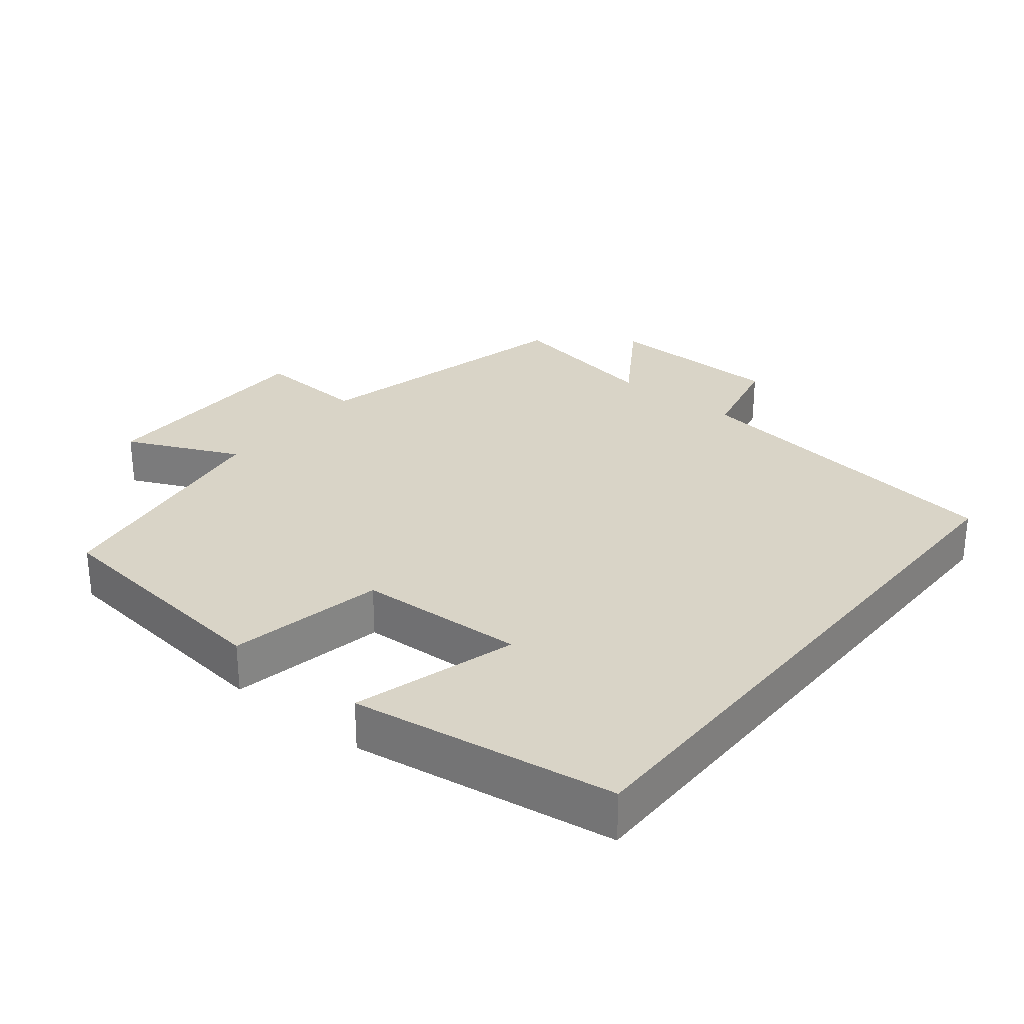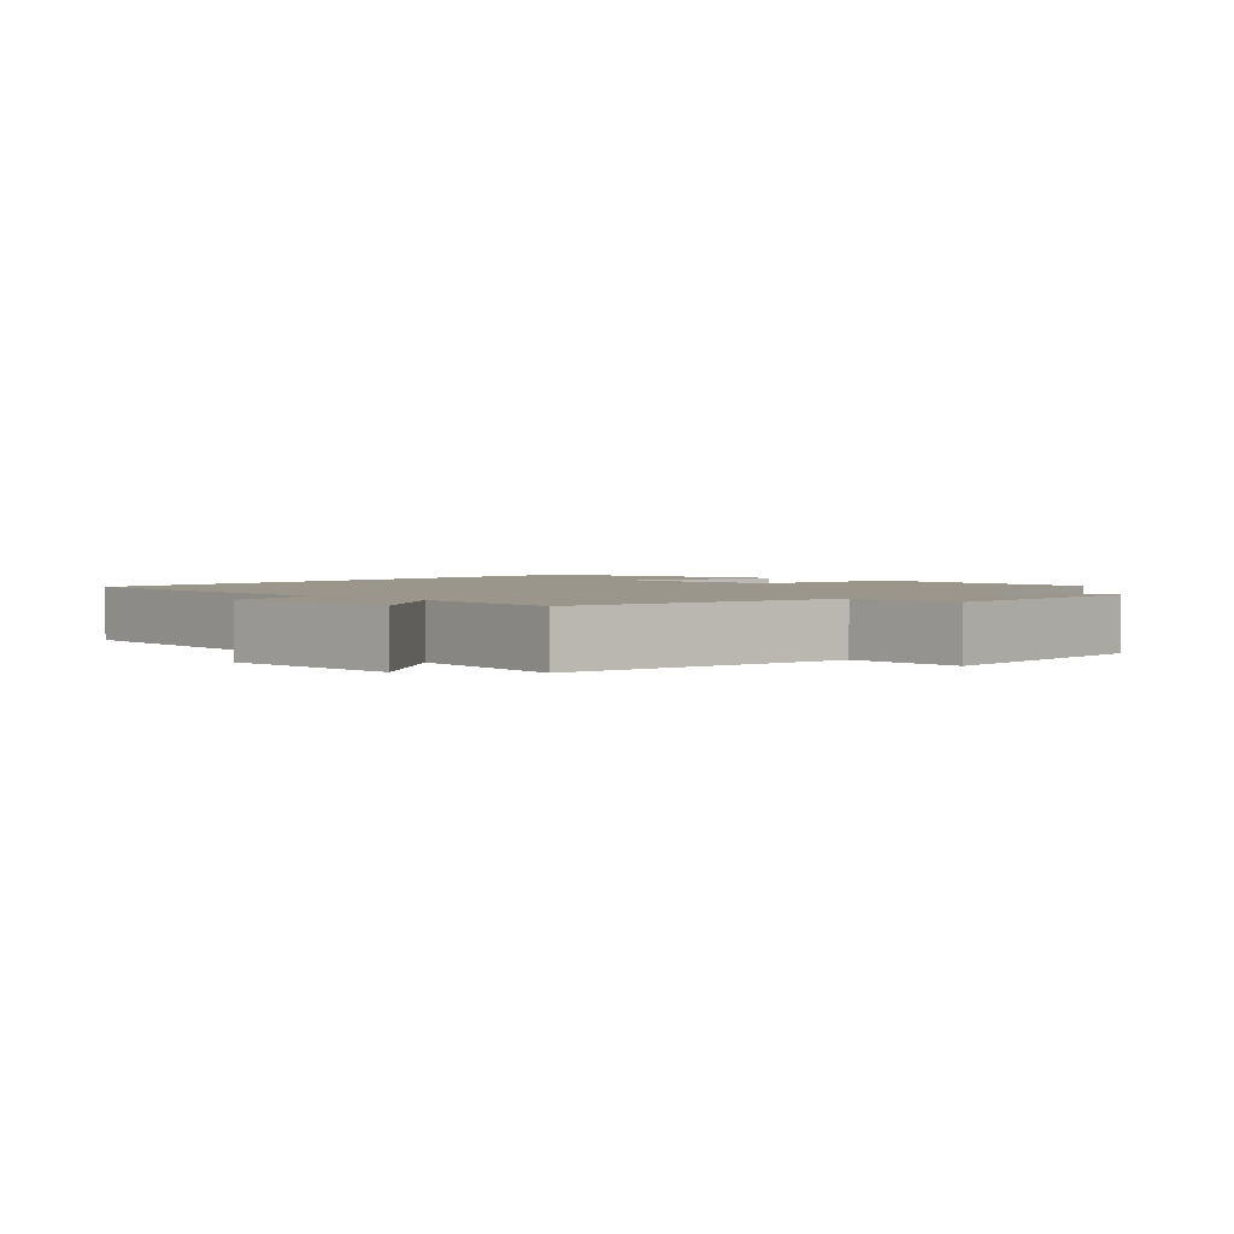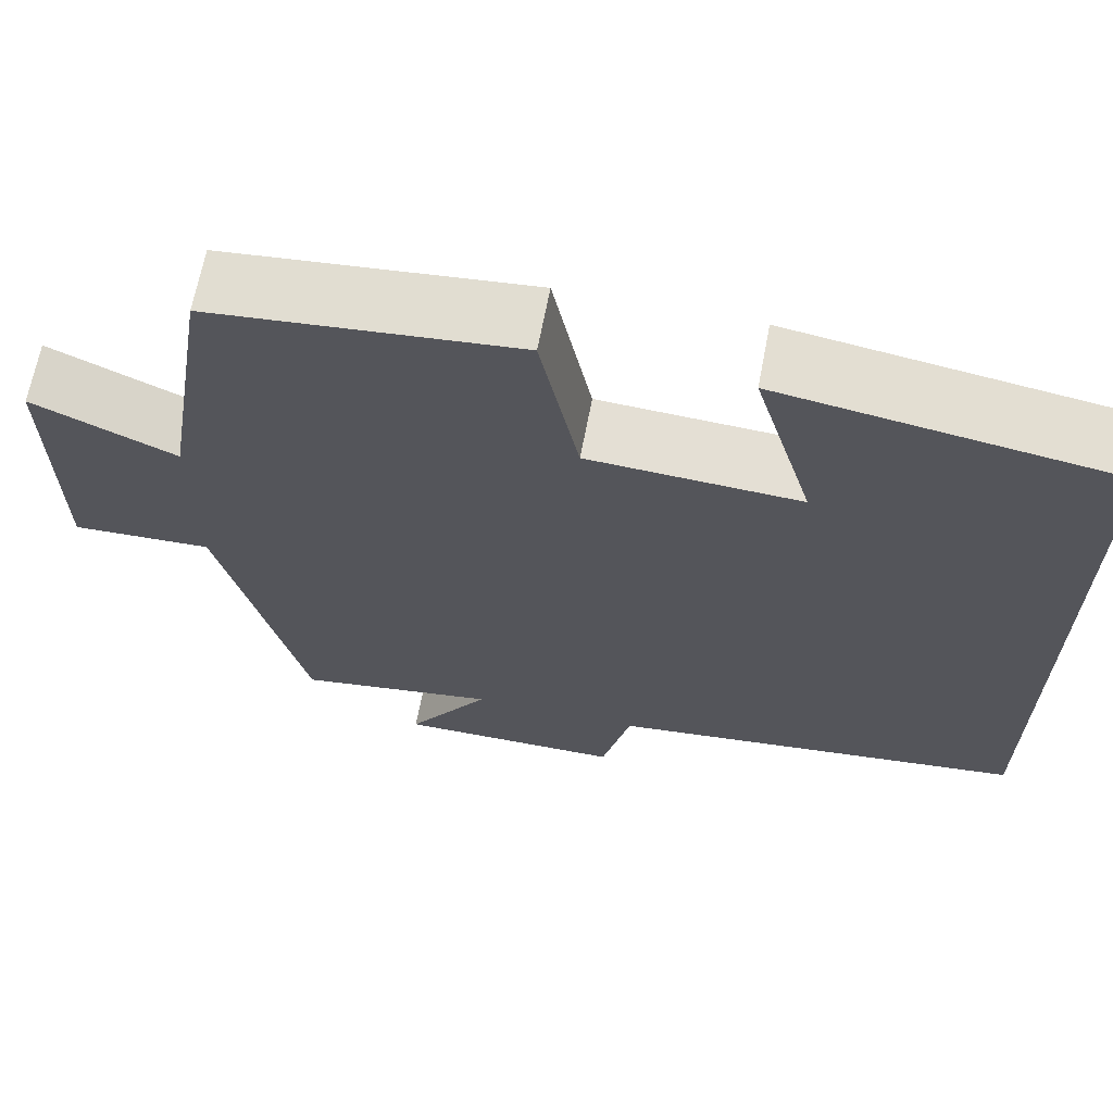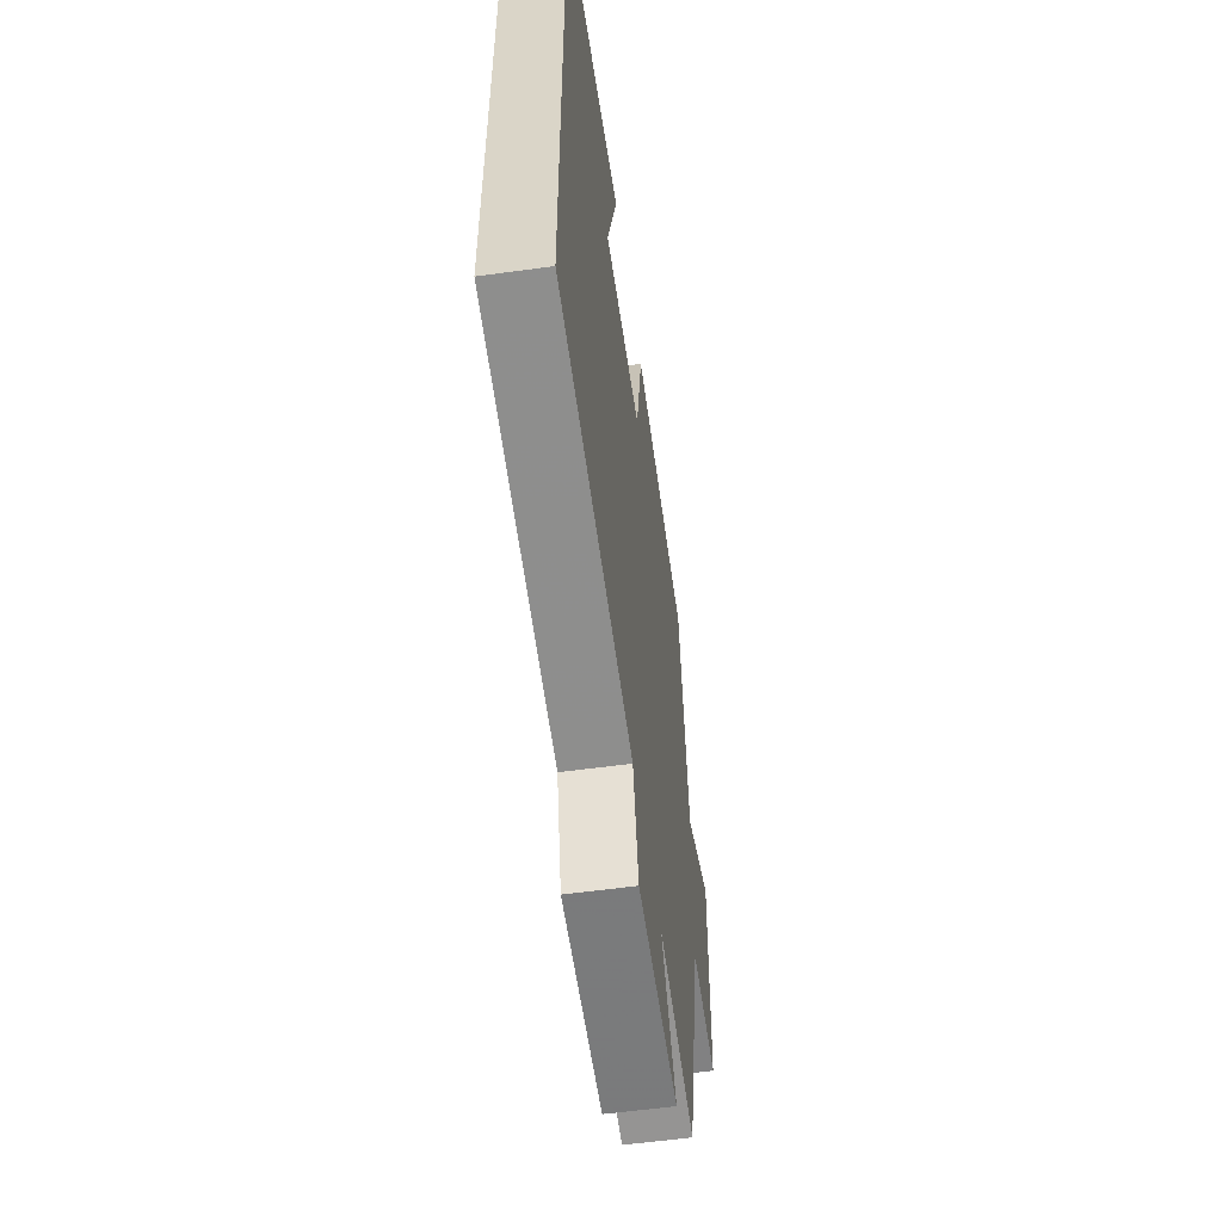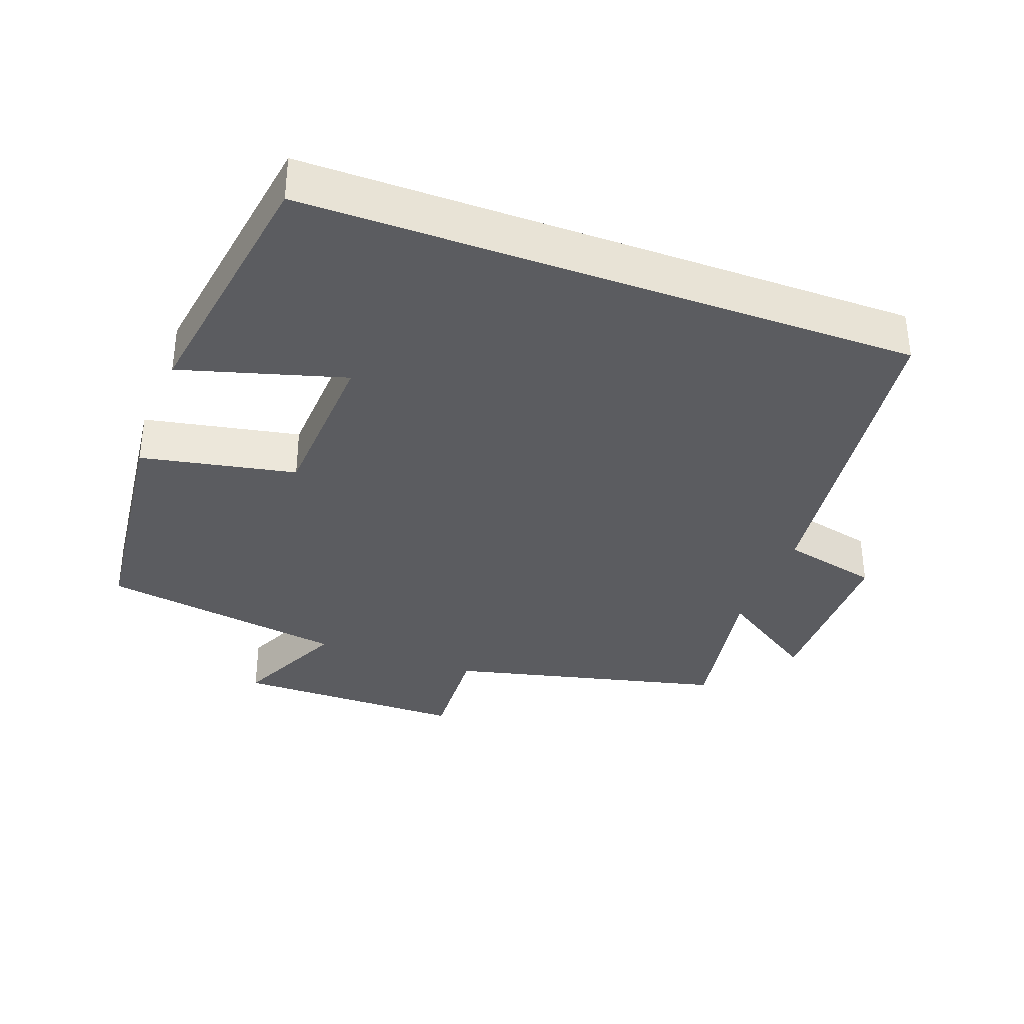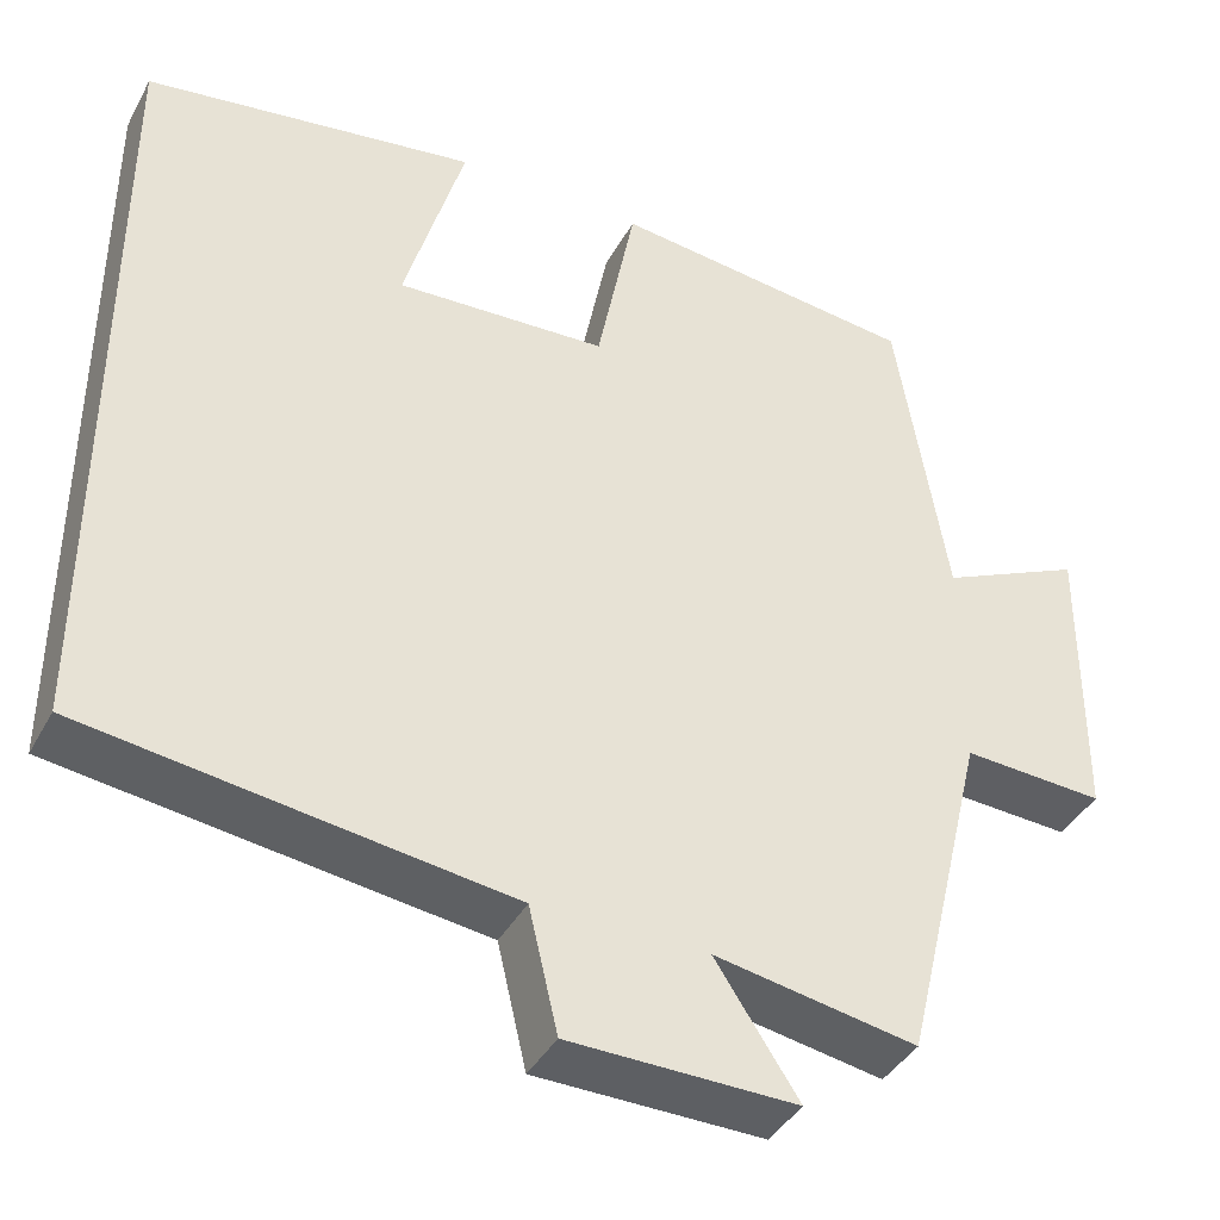
<metadata>
{"format":"obj","ext":"obj","renderer":"f3d","projection":"perspective","resolution":1024,"background":"white","views":[{"elev":28.8,"azim":39.0,"up":"+Y"},{"elev":2.4,"azim":-138.4,"up":"+Y"},{"elev":66.5,"azim":10.8,"up":"+Z"},{"elev":-57.4,"azim":98.1,"up":"+Z"},{"elev":-35.1,"azim":69.7,"up":"+Y"},{"elev":-40.0,"azim":153.7,"up":"+Z"}]}
</metadata>
<code>
v 0.5 0.07 0.443
v 0.5 0.07 -0.435
v 0.022 0.07 -0.5
v -0.011 0.07 -0.64
v -0.269 0.07 -0.644
v -0.174 0.07 -0.5
v -0.404 0.07 -0.541
v -0.5 0.07 -0.145
v -0.661 0.07 -0.154
v -0.663 0.07 0.18
v -0.5 0.07 0.105
v -0.443 0.07 0.46
v -0.094 0.07 0.5
v -0.05 0.07 0.277
v 0.19 0.07 0.265
v 0.122 0.07 0.5
v 0.5 0 0.443
v 0.5 0 -0.435
v 0.022 0 -0.5
v -0.011 0 -0.64
v -0.269 0 -0.644
v -0.174 0 -0.5
v -0.404 0 -0.541
v -0.5 0 -0.145
v -0.661 0 -0.154
v -0.663 0 0.18
v -0.5 0 0.105
v -0.443 0 0.46
v -0.094 0 0.5
v -0.05 0 0.277
v 0.19 0 0.265
v 0.122 0 0.5
f 15 16 1 2
f 14 15 2 3
f 11 12 13 14
f 11 14 3 4
f 8 9 10 11
f 6 7 8 11
f 6 11 4
f 4 5 6
f 18 17 32 31
f 19 18 31 30
f 30 29 28 27
f 20 19 30 27
f 27 26 25 24
f 27 24 23 22
f 20 27 22
f 22 21 20
f 1 17 18 2
f 2 18 19 3
f 3 19 20 4
f 4 20 21 5
f 5 21 22 6
f 6 22 23 7
f 7 23 24 8
f 8 24 25 9
f 9 25 26 10
f 10 26 27 11
f 11 27 28 12
f 12 28 29 13
f 13 29 30 14
f 14 30 31 15
f 15 31 32 16
f 16 32 17 1

</code>
